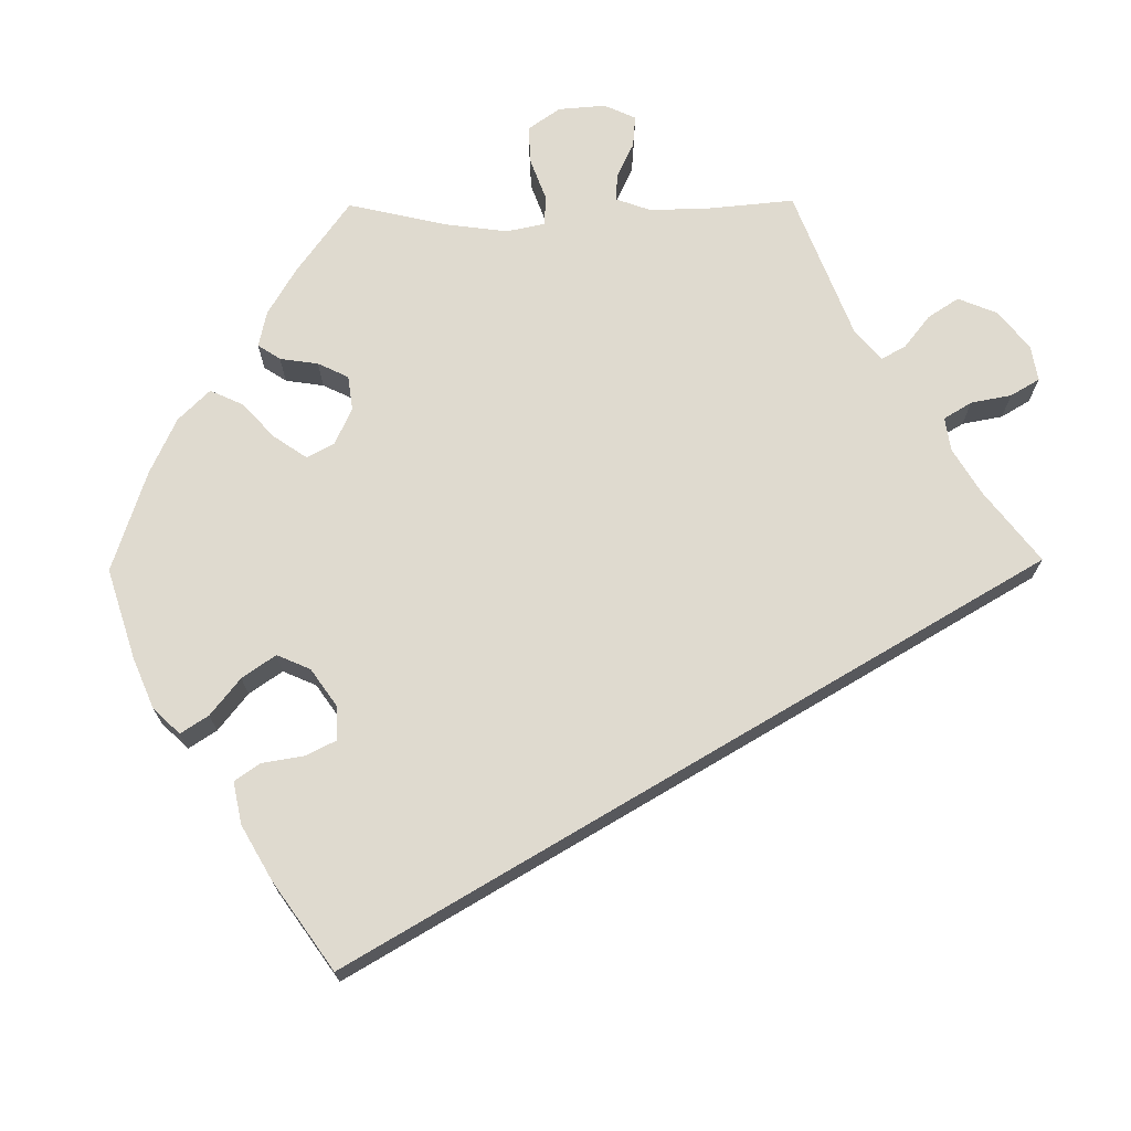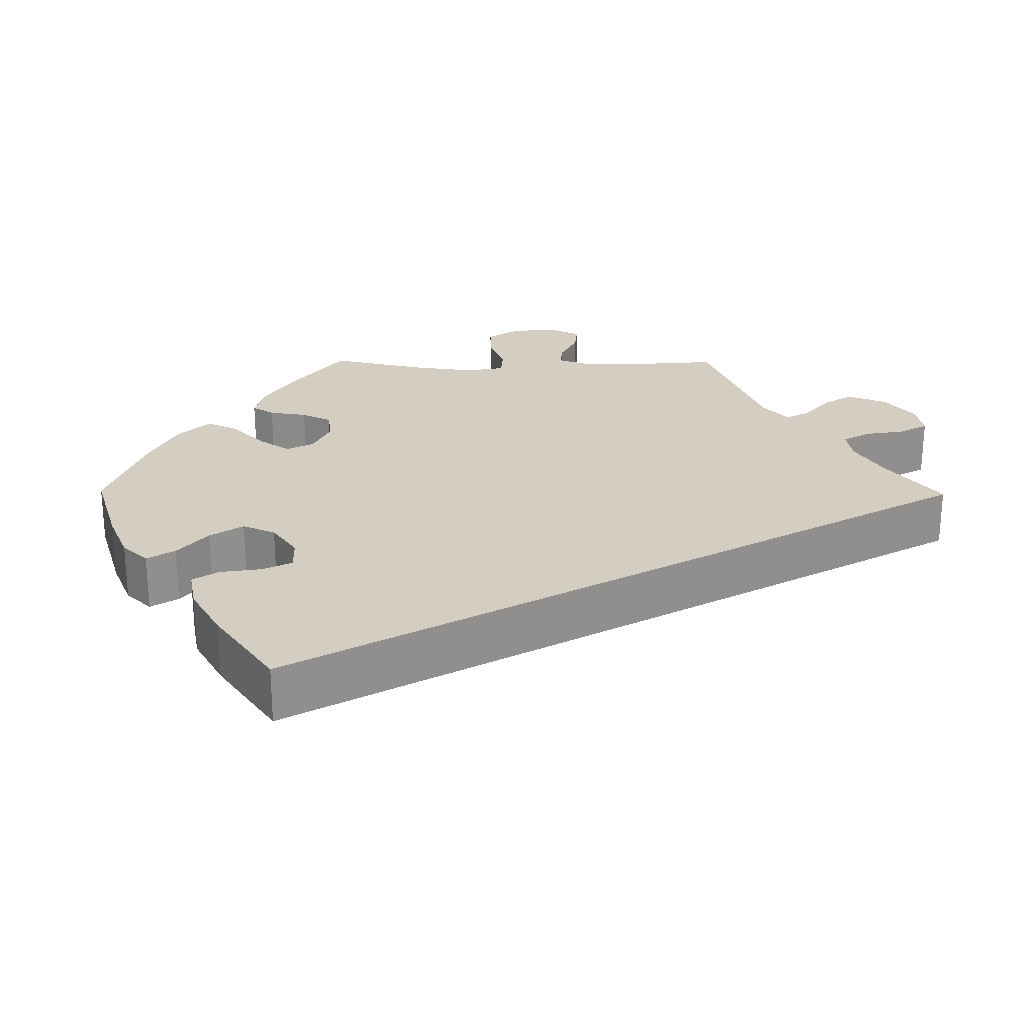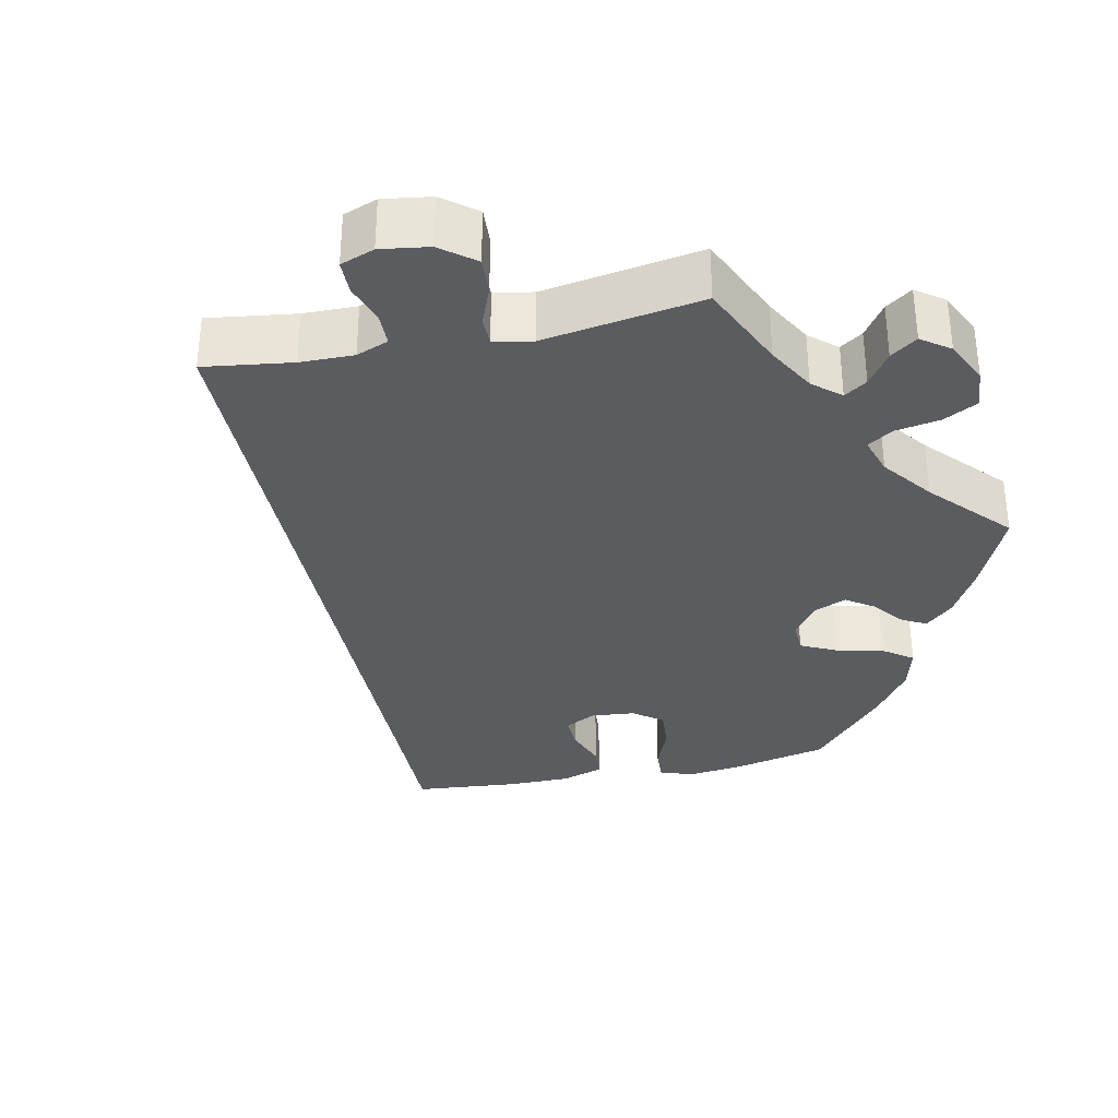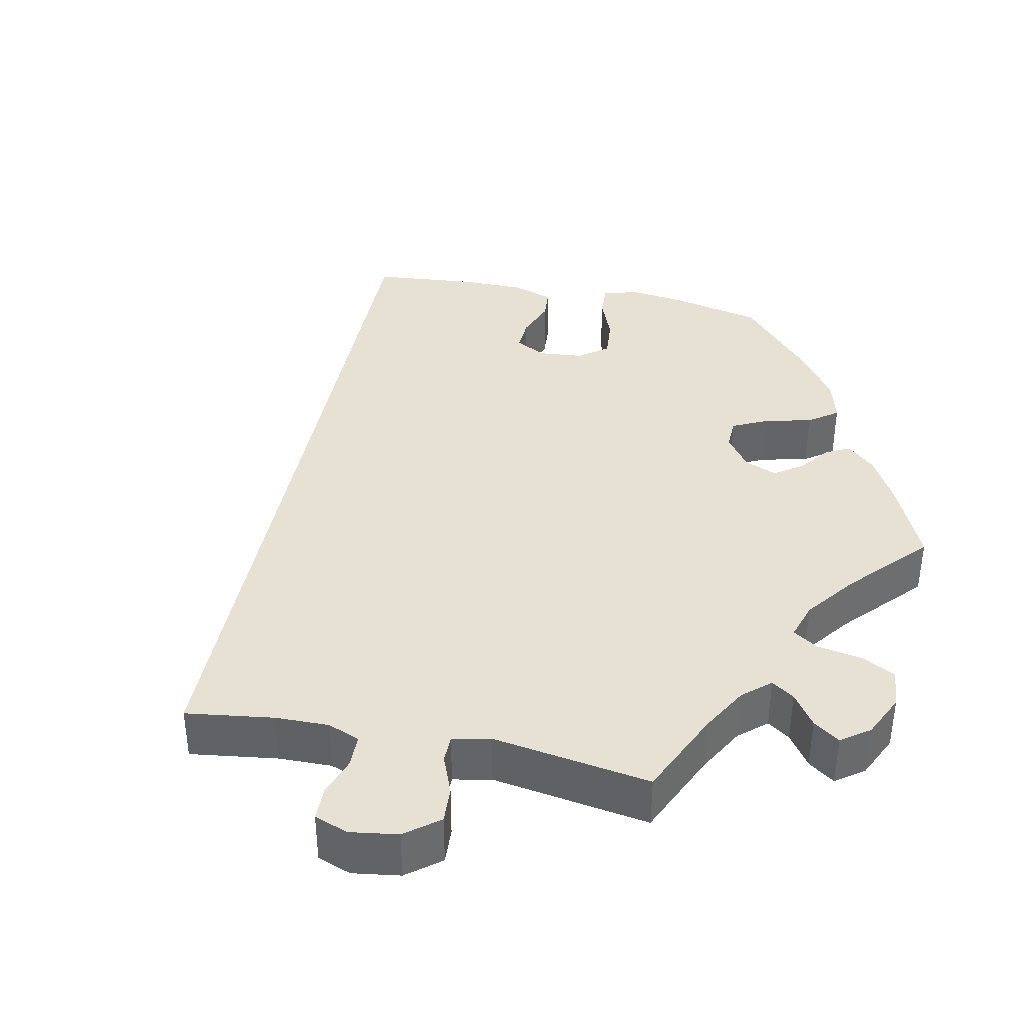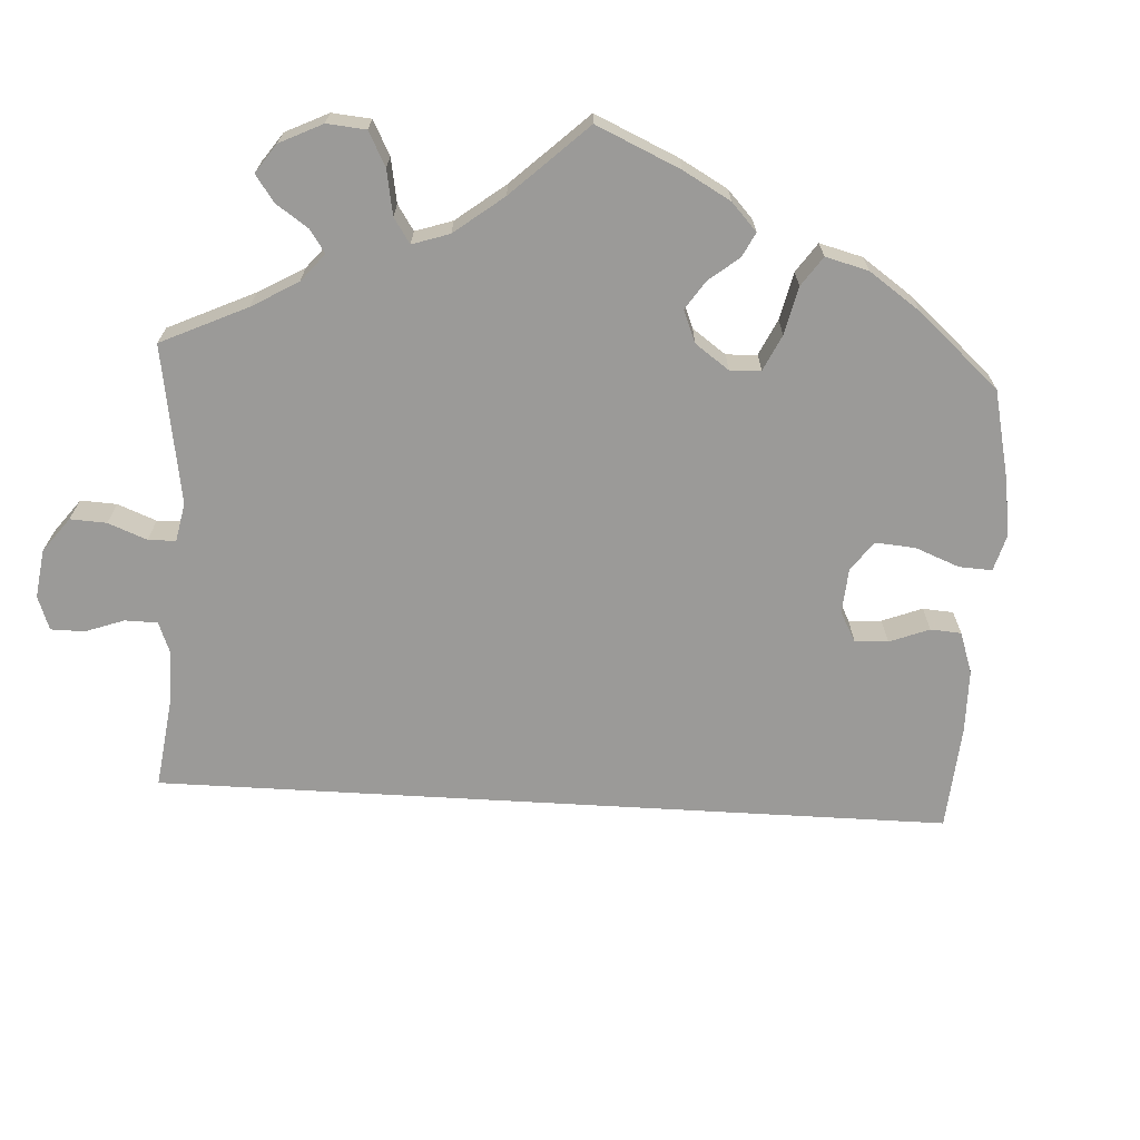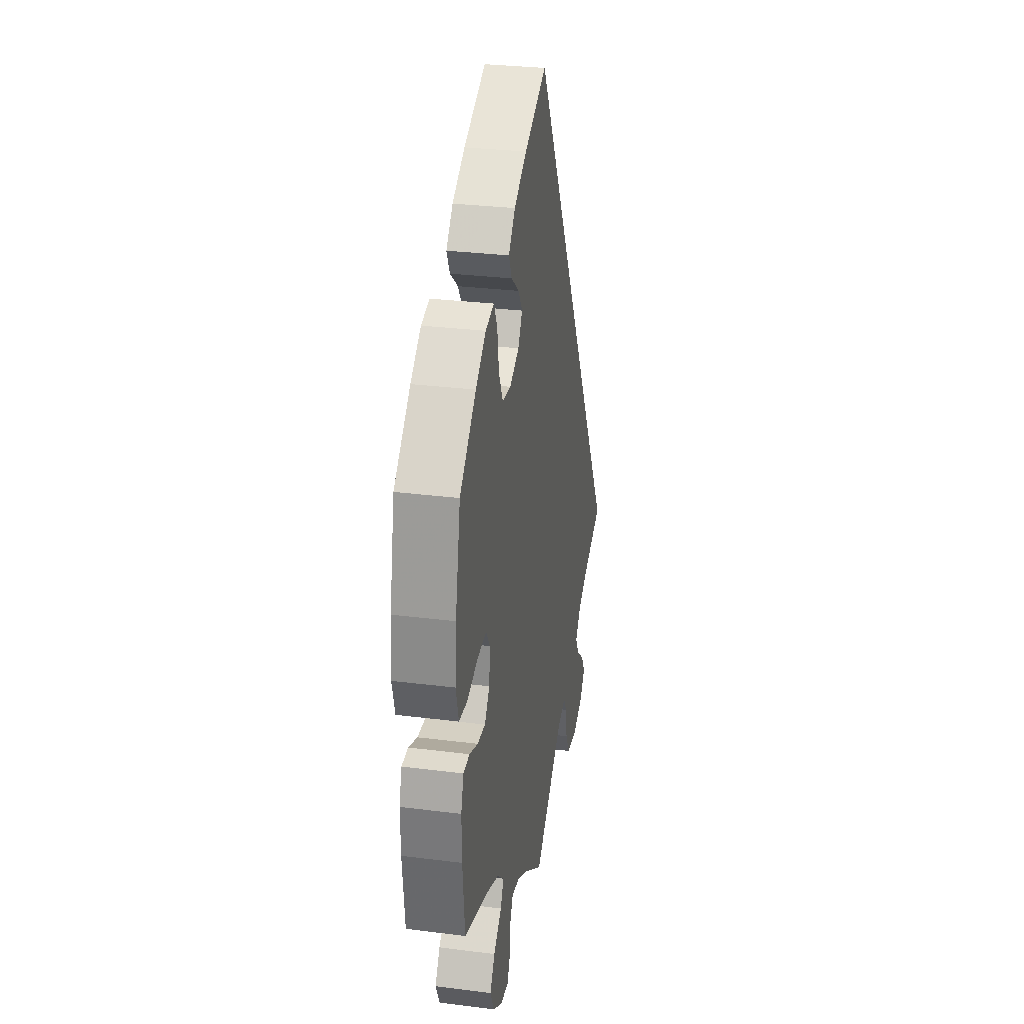
<metadata>
{"format":"obj","ext":"obj","renderer":"f3d","projection":"perspective","resolution":1024,"background":"white","views":[{"elev":70.9,"azim":29.3,"up":"+Y"},{"elev":25.0,"azim":30.6,"up":"+Y"},{"elev":-33.9,"azim":161.7,"up":"+Y"},{"elev":38.8,"azim":161.5,"up":"+Y"},{"elev":-69.3,"azim":-123.3,"up":"+Y"},{"elev":29.8,"azim":-79.5,"up":"+Z"}]}
</metadata>
<code>
v -0.512 0.07 -0.174
v -0.513 0.07 -0.105
v -0.499 0.07 -0.06
v -0.465 0.07 -0.058
v -0.419 0.07 -0.076
v -0.376 0.07 -0.079
v -0.349 0.07 -0.044
v -0.344 0.07 0.008
v -0.365 0.07 0.041
v -0.415 0.07 0.037
v -0.474 0.07 0.019
v -0.519 0.07 0.023
v -0.534 0.07 0.077
v -0.527 0.07 0.156
v -0.5 0.07 0.289
v -0.412 0.07 0.37
v -0.357 0.07 0.412
v -0.312 0.07 0.423
v -0.293 0.07 0.386
v -0.284 0.07 0.327
v -0.262 0.07 0.281
v -0.216 0.07 0.276
v -0.165 0.07 0.3
v -0.142 0.07 0.337
v -0.165 0.07 0.372
v -0.207 0.07 0.406
v -0.224 0.07 0.441
v -0.188 0.07 0.482
v -0.12 0.07 0.522
v 0 0.07 0.578
v 0.501 0.07 -0.289
v 0.397 0.07 -0.332
v 0.338 0.07 -0.365
v 0.311 0.07 -0.399
v 0.331 0.07 -0.435
v 0.371 0.07 -0.469
v 0.392 0.07 -0.506
v 0.363 0.07 -0.541
v 0.306 0.07 -0.564
v 0.252 0.07 -0.557
v 0.231 0.07 -0.516
v 0.223 0.07 -0.464
v 0.205 0.07 -0.434
v 0.158 0.07 -0.45
v 0.001 0.07 -0.578
v -0.097 0.07 -0.509
v -0.156 0.07 -0.475
v -0.201 0.07 -0.467
v -0.216 0.07 -0.498
v -0.22 0.07 -0.548
v -0.237 0.07 -0.585
v -0.281 0.07 -0.581
v -0.331 0.07 -0.547
v -0.352 0.07 -0.502
v -0.326 0.07 -0.461
v -0.282 0.07 -0.424
v -0.265 0.07 -0.39
v -0.302 0.07 -0.357
v -0.375 0.07 -0.327
v -0.5 0.07 -0.289
v -0.512 0 -0.174
v -0.513 0 -0.105
v -0.499 0 -0.06
v -0.465 0 -0.058
v -0.419 0 -0.076
v -0.376 0 -0.079
v -0.349 0 -0.044
v -0.344 0 0.008
v -0.365 0 0.041
v -0.415 0 0.037
v -0.474 0 0.019
v -0.519 0 0.023
v -0.534 0 0.077
v -0.527 0 0.156
v -0.5 0 0.289
v -0.412 0 0.37
v -0.357 0 0.412
v -0.312 0 0.423
v -0.293 0 0.386
v -0.284 0 0.327
v -0.262 0 0.281
v -0.216 0 0.276
v -0.165 0 0.3
v -0.142 0 0.337
v -0.165 0 0.372
v -0.207 0 0.406
v -0.224 0 0.441
v -0.188 0 0.482
v -0.12 0 0.522
v 0 0 0.578
v 0.501 0 -0.289
v 0.397 0 -0.332
v 0.338 0 -0.365
v 0.311 0 -0.399
v 0.331 0 -0.435
v 0.371 0 -0.469
v 0.392 0 -0.506
v 0.363 0 -0.541
v 0.306 0 -0.564
v 0.252 0 -0.557
v 0.231 0 -0.516
v 0.223 0 -0.464
v 0.205 0 -0.434
v 0.158 0 -0.45
v 0.001 0 -0.578
v -0.097 0 -0.509
v -0.156 0 -0.475
v -0.201 0 -0.467
v -0.216 0 -0.498
v -0.22 0 -0.548
v -0.237 0 -0.585
v -0.281 0 -0.581
v -0.331 0 -0.547
v -0.352 0 -0.502
v -0.326 0 -0.461
v -0.282 0 -0.424
v -0.265 0 -0.39
v -0.302 0 -0.357
v -0.375 0 -0.327
v -0.5 0 -0.289
f 59 60 1 2
f 58 59 2 3
f 57 58 3 4
f 53 54 55 56
f 53 56 57
f 52 53 57
f 49 50 51 52
f 48 49 52 57
f 47 48 57 4
f 44 45 46
f 43 44 46 47
f 39 40 41 42
f 39 42 43
f 38 39 43
f 35 36 37 38
f 34 35 38 43
f 33 34 43 47
f 29 30 31 32
f 25 26 27 28
f 24 25 28 29
f 17 18 19 20
f 17 20 21
f 16 17 21
f 15 16 21
f 14 15 21 22
f 10 11 12 13
f 9 10 13 14
f 47 4 5
f 47 5 6
f 33 47 6 7
f 24 29 32 33
f 23 24 33 7
f 22 23 7 8
f 9 14 22
f 8 9 22
f 62 61 120 119
f 63 62 119 118
f 64 63 118 117
f 116 115 114 113
f 117 116 113
f 117 113 112
f 112 111 110 109
f 117 112 109 108
f 64 117 108 107
f 106 105 104
f 107 106 104 103
f 102 101 100 99
f 103 102 99
f 103 99 98
f 98 97 96 95
f 103 98 95 94
f 107 103 94 93
f 92 91 90 89
f 88 87 86 85
f 89 88 85 84
f 80 79 78 77
f 81 80 77
f 81 77 76
f 81 76 75
f 82 81 75 74
f 73 72 71 70
f 74 73 70 69
f 65 64 107
f 66 65 107
f 67 66 107 93
f 93 92 89 84
f 67 93 84 83
f 68 67 83 82
f 82 74 69
f 82 69 68
f 1 61 62 2
f 2 62 63 3
f 3 63 64 4
f 4 64 65 5
f 5 65 66 6
f 6 66 67 7
f 7 67 68 8
f 8 68 69 9
f 9 69 70 10
f 10 70 71 11
f 11 71 72 12
f 12 72 73 13
f 13 73 74 14
f 14 74 75 15
f 15 75 76 16
f 16 76 77 17
f 17 77 78 18
f 18 78 79 19
f 19 79 80 20
f 20 80 81 21
f 21 81 82 22
f 22 82 83 23
f 23 83 84 24
f 24 84 85 25
f 25 85 86 26
f 26 86 87 27
f 27 87 88 28
f 28 88 89 29
f 29 89 90 30
f 30 90 91 31
f 31 91 92 32
f 32 92 93 33
f 33 93 94 34
f 34 94 95 35
f 35 95 96 36
f 36 96 97 37
f 37 97 98 38
f 38 98 99 39
f 39 99 100 40
f 40 100 101 41
f 41 101 102 42
f 42 102 103 43
f 43 103 104 44
f 44 104 105 45
f 45 105 106 46
f 46 106 107 47
f 47 107 108 48
f 48 108 109 49
f 49 109 110 50
f 50 110 111 51
f 51 111 112 52
f 52 112 113 53
f 53 113 114 54
f 54 114 115 55
f 55 115 116 56
f 56 116 117 57
f 57 117 118 58
f 58 118 119 59
f 59 119 120 60
f 60 120 61 1

</code>
